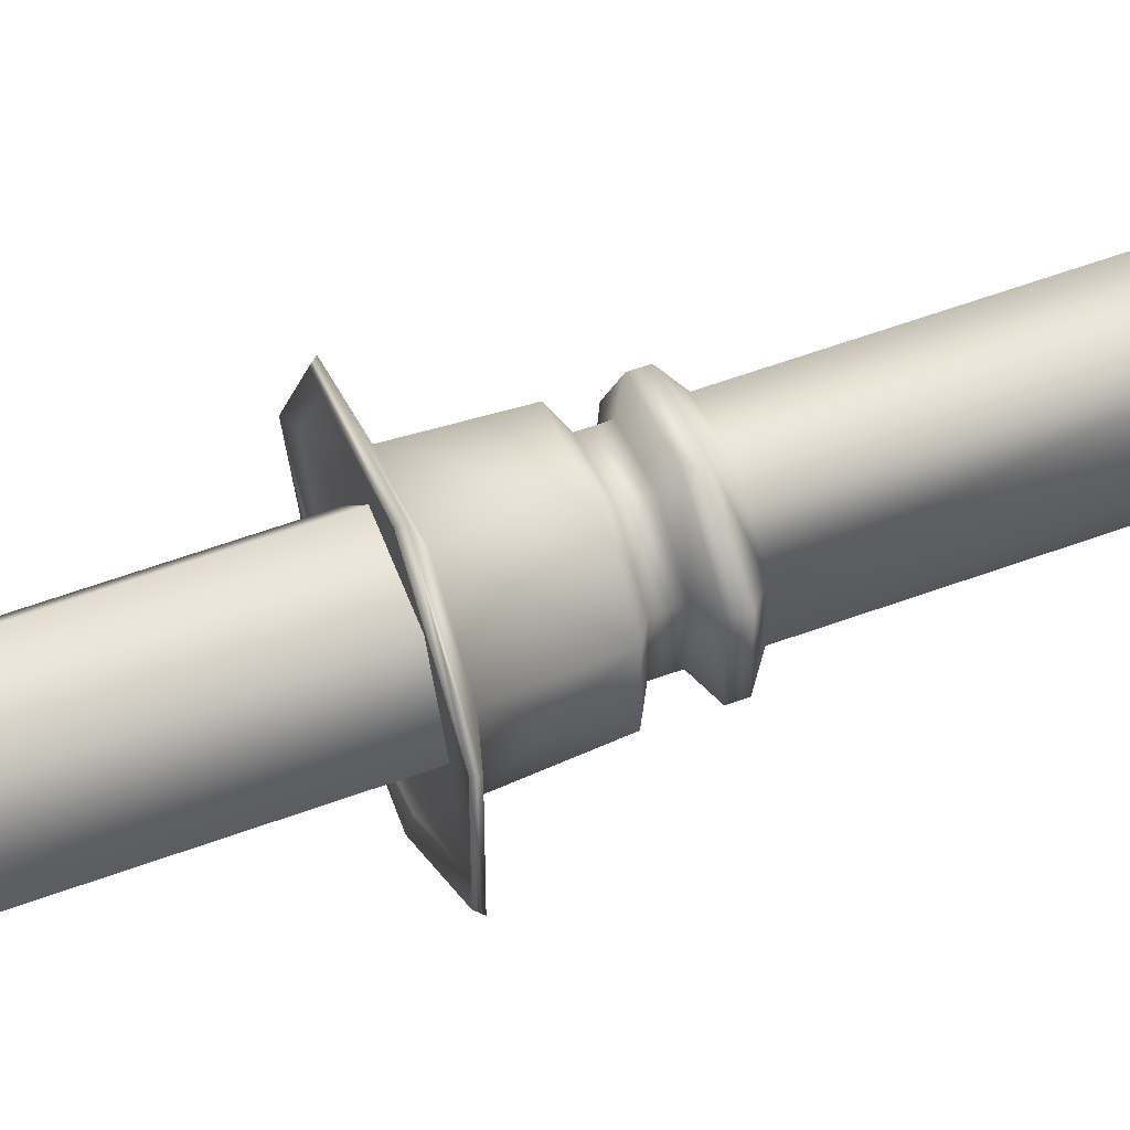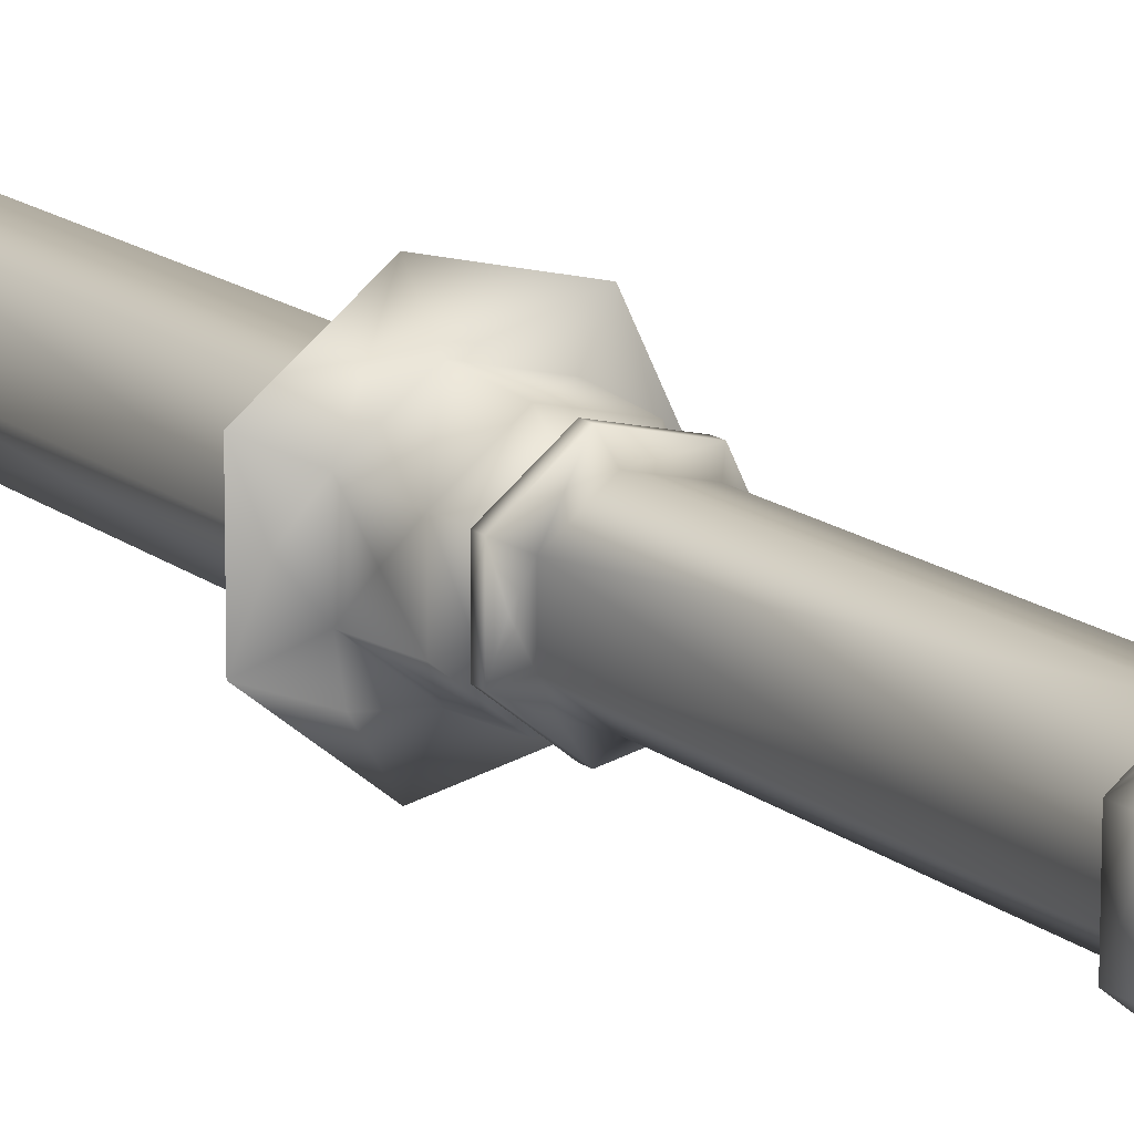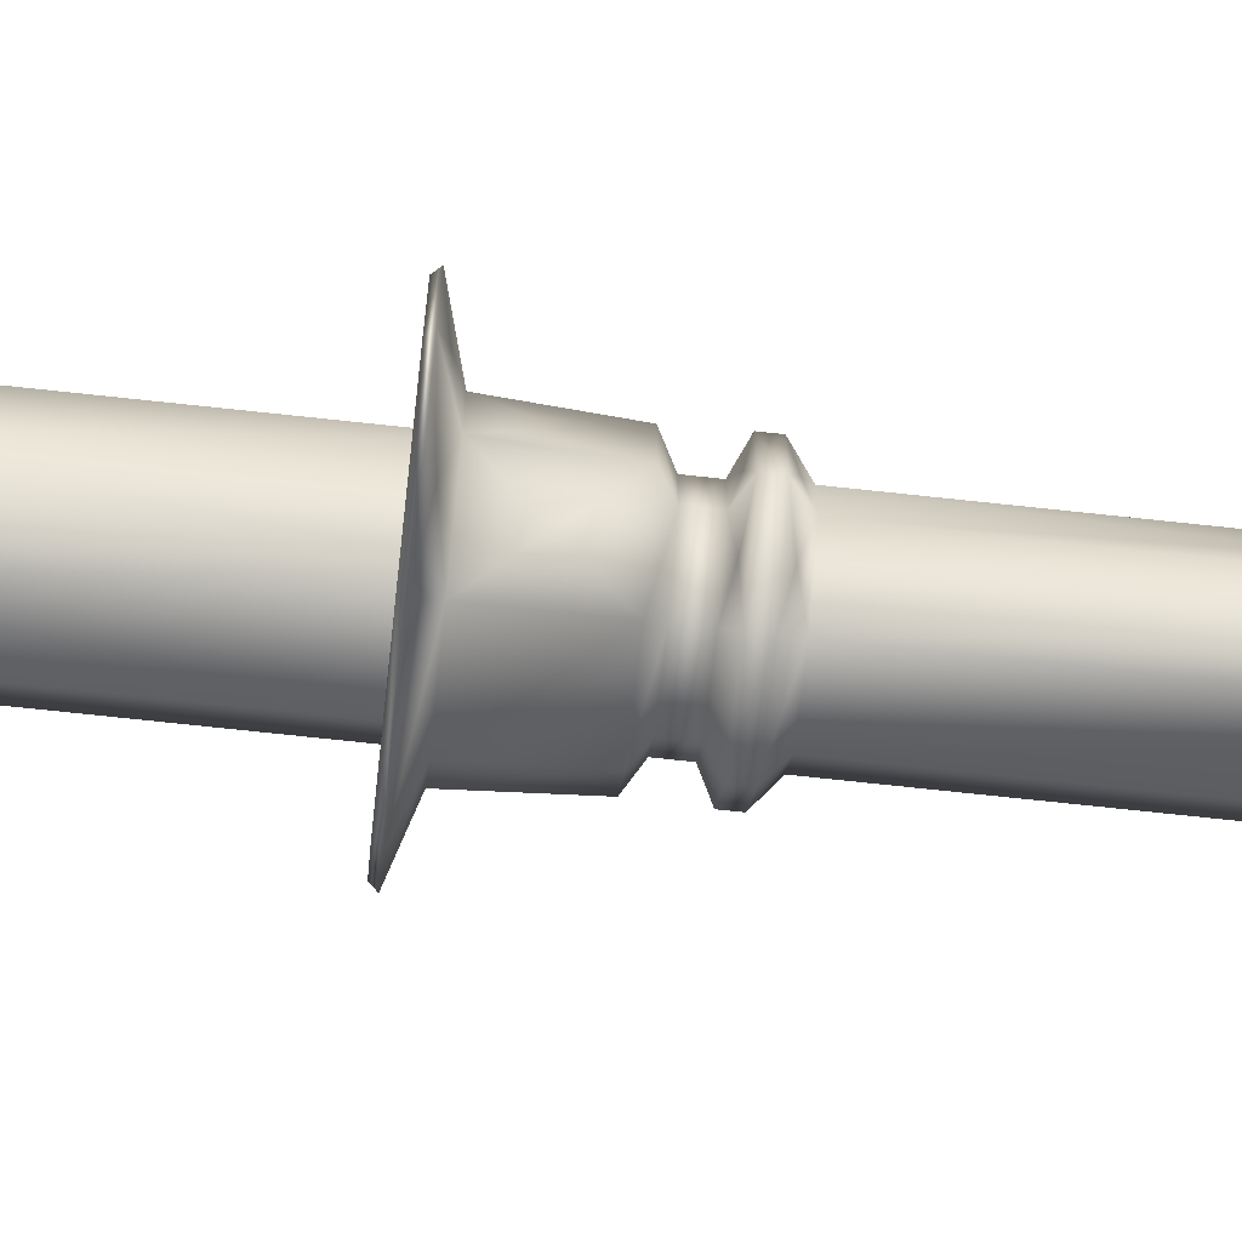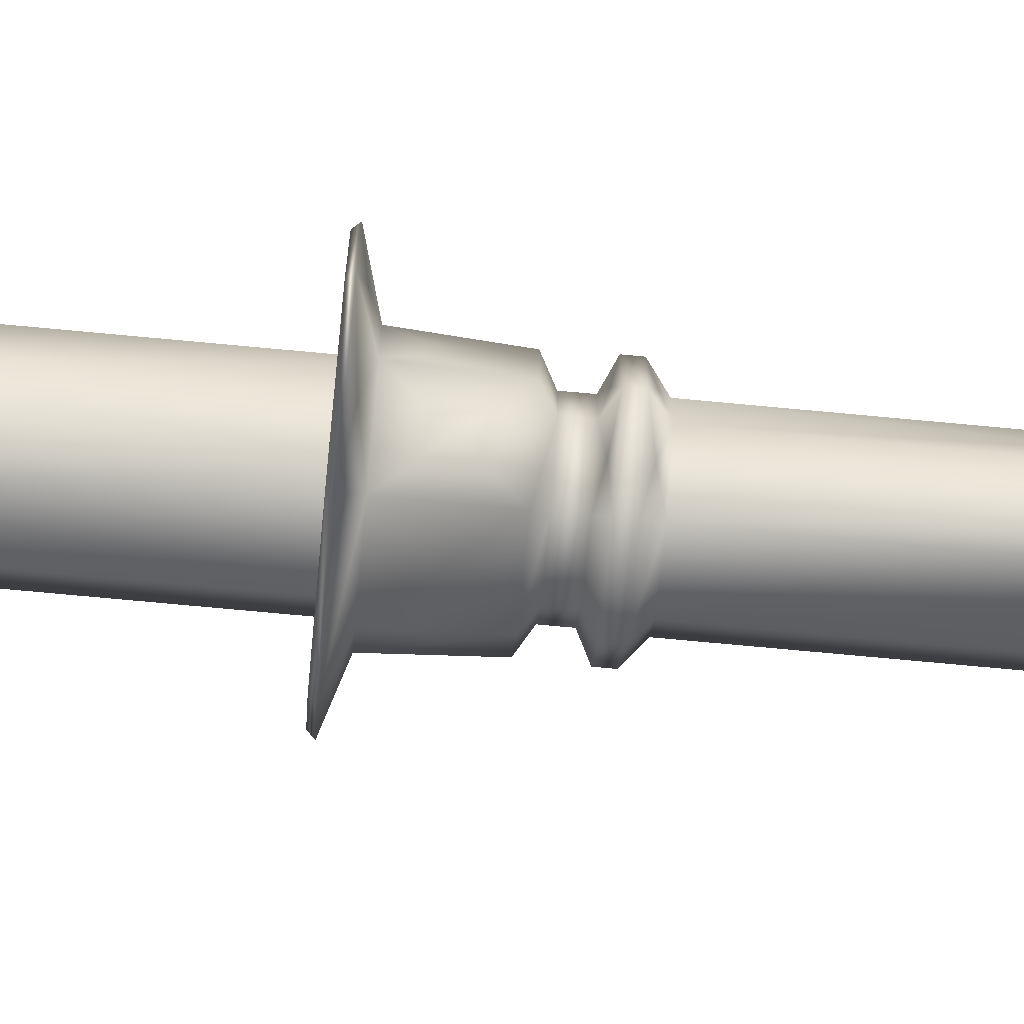
<metadata>
{"format":"obj","ext":"obj","renderer":"f3d","projection":"perspective","resolution":1024,"background":"white","views":[{"elev":56.3,"azim":-111.3,"up":"+Z"},{"elev":14.3,"azim":-30.3,"up":"+Z"},{"elev":-74.6,"azim":-96.1,"up":"+Z"},{"elev":-75.2,"azim":-95.3,"up":"+Z"}]}
</metadata>
<code>
o Candle.001
v 0.1889 58.72 -0.0477
v 0.445 58.63 -0.0477
v 1.312 62.86 -0.0477
v 1.568 62.77 -0.0477
v 1.312 62.86 -0.2788
v 1.568 62.77 -0.2788
v 0.216 58.71 -0.2788
v 0.4721 58.62 -0.2788
v 2.335 64.09 -0.0477
v 2.593 64 -0.0477
v 2.593 64 -0.2788
v 2.335 64.09 -0.2788
v 0.7628 61.81 -0.0477
v 1.019 61.72 -0.0477
v 1.019 61.72 -0.2788
v 0.7628 61.81 -0.2788
v 0.4465 60.92 -0.0477
v 0.7026 60.83 -0.0477
v 0.7026 60.83 -0.2788
v 0.4465 60.92 -0.2788
v 4.922 -0.08911 -6.126
v -1.706 -0.08911 -7.639
v -7.022 -0.08911 -3.4
v -7.022 -0.08911 3.4
v -1.706 -0.08911 7.639
v 4.922 -0.08911 6.126
v 7.873 -0.08911 6e-06
v 4.922 1.605 -6.126
v -1.706 1.605 -7.639
v -7.022 1.605 -3.4
v -7.022 1.605 3.4
v -1.706 1.605 7.639
v 4.922 1.605 6.126
v 7.873 1.605 6e-06
v 3.849 2.324 -4.664
v -1.198 2.324 -5.816
v -5.245 2.324 -2.589
v -5.245 2.324 2.589
v -1.198 2.324 5.816
v 3.849 2.324 4.664
v 6.096 2.324 6e-06
v 2.963 2.651 -3.457
v -0.7777 2.651 -4.311
v -3.778 2.651 -1.919
v -3.778 2.651 1.919
v -0.7777 2.651 4.311
v 2.963 2.651 3.457
v 4.628 2.651 6e-06
v 2.694 2.523 -3.09
v -0.6501 2.523 -3.854
v -3.332 2.523 -1.715
v -3.332 2.523 1.715
v -0.6501 2.523 3.854
v 2.694 2.523 3.09
v 4.182 2.523 6e-06
v 4.211 2.061 0.08428
v 2.706 2.061 -3.023
v -0.662 2.061 -3.784
v -3.357 2.061 -1.626
v -3.349 2.061 1.827
v -0.6451 2.061 3.974
v 2.719 2.061 3.198
v 4.211 2.55 0.08428
v 2.706 2.55 -3.023
v -0.662 2.55 -3.784
v -3.357 2.55 -1.626
v -3.349 2.55 1.827
v -0.6451 2.55 3.974
v 2.719 2.55 3.198
v 3.507 3.476 0.08625
v 2.282 3.476 -2.443
v -0.4594 3.476 -3.063
v -2.653 3.476 -1.306
v -2.647 3.476 1.505
v -0.4457 3.476 3.253
v 2.293 3.476 2.621
v 2.963 4.515 0.08777
v 1.954 4.515 -1.995
v -0.3028 4.515 -2.505
v -2.109 4.515 -1.058
v -2.104 4.515 1.256
v -0.2914 4.515 2.694
v 1.963 4.515 2.175
v 2.963 28.79 0.08777
v 1.954 28.79 -1.995
v -0.3028 28.79 -2.505
v -2.109 28.79 -1.058
v -2.104 28.79 1.256
v -0.2914 28.79 2.694
v 1.963 28.79 2.175
v 2.963 9.316 0.08777
v 1.954 9.316 -1.995
v -0.3028 9.316 -2.505
v -2.109 9.316 -1.058
v -2.104 9.316 1.256
v -0.2914 9.316 2.694
v 1.963 9.316 2.175
v 2.963 6.691 0.08777
v 1.954 6.691 -1.995
v -0.3028 6.691 -2.505
v -2.109 6.691 -1.058
v -2.104 6.691 1.256
v -0.2914 6.691 2.694
v 1.963 6.691 2.175
v 3.958 7.255 0.08499
v 2.554 7.255 -2.815
v 2.554 8.752 -2.815
v 3.958 8.752 0.08499
v -0.5894 7.255 -3.526
v -0.5894 8.752 -3.526
v -3.104 7.255 -1.511
v -3.104 8.752 -1.511
v -3.097 7.255 1.712
v -3.097 8.752 1.712
v -0.5736 7.255 3.715
v -0.5736 8.752 3.715
v 2.567 7.255 2.991
v 2.567 8.752 2.991
v 3.74 29.4 0.0856
v 2.422 29.4 -2.635
v -0.5265 29.4 -3.302
v -2.886 29.4 -1.412
v -2.879 29.4 1.612
v -0.5117 29.4 3.491
v 2.434 29.4 2.812
v 3.74 29.97 0.0856
v 2.422 29.97 -2.635
v -0.5265 29.97 -3.302
v -2.886 29.97 -1.412
v -2.879 29.97 1.612
v -0.5117 29.97 3.491
v 2.434 29.97 2.812
v 2.902 30.39 0.08794
v 1.918 30.39 -1.945
v -0.2854 30.39 -2.443
v -2.048 30.39 -1.031
v -2.043 30.39 1.228
v -0.2744 30.39 2.633
v 1.927 30.39 2.125
v 2.902 31.25 0.08794
v 1.918 31.25 -1.945
v -0.2854 31.25 -2.443
v -2.048 31.25 -1.031
v -2.043 31.25 1.228
v -0.2744 31.25 2.633
v 1.927 31.25 2.125
v 3.693 31.71 0.08573
v 2.394 31.71 -2.596
v -0.5129 31.71 -3.253
v -2.839 31.71 -1.39
v -2.832 31.71 1.59
v -0.4983 31.71 3.443
v 2.406 31.71 2.774
v 3.903 35.14 0.08514
v 2.52 35.14 -2.769
v -0.5733 35.14 -3.468
v -3.049 35.14 -1.486
v -3.042 35.14 1.686
v -0.5578 35.14 3.658
v 2.533 35.14 2.946
v 3.87 35.63 0.08523
v 2.501 35.63 -2.743
v -0.564 35.63 -3.435
v -3.016 35.63 -1.471
v -3.01 35.63 1.671
v -0.5487 35.63 3.625
v 2.513 35.63 2.919
v 5.943 35.78 0.07945
v 5.732 36 0.08007
v 3.749 35.78 -4.451
v 3.627 36 -4.284
v -1.16 35.78 -5.56
v -1.105 36 -5.364
v -5.089 35.78 -2.413
v -4.904 36 -2.329
v -5.078 35.78 2.62
v -4.893 36 2.535
v -1.136 35.78 5.749
v -1.082 36 5.553
v 3.769 35.78 4.619
v 3.646 36 4.453
v 3.362 35.78 -3.92
v 5.293 35.77 0.08128
v 3.379 35.78 4.091
v -0.956 35.78 5.099
v -4.449 35.78 2.332
v -4.459 35.78 -2.127
v -0.9778 35.78 -4.909
v 1.949 33.91 -2.563
v -1.045 33.91 -2.85
v -2.792 33.91 -0.4005
v -1.543 33.91 2.337
v 1.451 33.91 2.624
v 3.198 33.91 0.1745
v 0.203 59.01 -0.113
v 1.949 59.88 -2.563
v 1.822 60.04 -2.324
v -1.045 61.07 -2.85
v -0.925 61.18 -2.586
v -2.792 61.22 -0.4005
v -2.492 61.32 -0.3718
v -1.543 60.84 2.337
v -1.375 60.97 2.101
v 1.451 60.23 2.624
v 1.376 60.37 2.371
v 3.198 57.59 0.1745
v 2.959 57.94 0.1516
v 1.08 62.26 -0.2788
v 2.054 63.46 -0.2788
v 0.6972 61.39 -0.2788
v 1.608 0.7577 -6.882
v -4.364 0.7577 -5.519
v -7.022 0.7577 2e-06
v -4.655 0.3863 5.288
v 1.468 1.928 -6.148
v -3.859 1.928 -4.921
v -6.532 1.803 -0.2428
v -4.243 1.802 5.004
v 1.3 1.801 6.487
v 5.677 2.104 -1.996
v 1.211 2.47 -4.64
v -3.107 2.414 3.787
v -2.257 2.618 2.986
v -1.802 2.979 -2.462
v -3.028 2.979 0.1002
v -2.003 2.812 2.647
v 0.8694 3.961 -2.518
v -1.394 3.961 -1.995
v -2.396 3.961 0.09924
v -1.385 3.961 2.189
v -1.206 19.05 -1.781
v -2.106 19.05 0.09881
v 0.9823 8.004 -3.17
v -1.847 8.004 -2.518
v -3.101 8.004 0.1004
v -2.064 7.712 2.532
v -1.206 5.603 -1.781
v -2.106 5.603 0.09881
v 0.9064 9.001 -2.765
v -1.567 7.005 -2.189
v -1.567 9.002 -2.189
v -2.66 7.005 0.09959
v -2.66 9.002 0.09959
v -1.12 9.135 2.436
v -1.483 29.12 -2.094
v -2.531 29.12 0.09941
v 0.9479 29.68 -2.968
v -1.706 29.68 -2.357
v -2.883 29.68 0.1
v -1.696 29.68 2.551
v -1.468 30.16 -2.076
v -2.508 30.16 0.09936
v -1.744 33.45 -2.4
v -2.942 33.45 0.1001
v 1.278 35.89 -4.916
v -2.944 35.94 4.141
v -2.572 35.51 -3.335
v -4.212 35.51 0.1018
v 1.223 35.89 -4.628
v -2.974 35.95 3.911
v -2.579 35.74 3.312
v -3.822 35.71 0.1013
v -2.319 35.71 -3.045
v 1.081 35.71 -3.837
v 0.3493 60.61 -2.532
v -1.832 61.23 -1.427
v -2.044 61.13 0.7906
v -0.1163 60.65 2.292
v 0.4221 47.25 -2.709
v -1.921 47.53 -1.622
v -2.171 47.48 0.9595
v 1.251 62.32 -0.2788
v 1.85 63.4 -0.2788
v -4.074 1.129 5.751
v 6.236 1.129 -3.398
v -5.794 2.102 0.6483
v -3.072 2.103 5.006
v 5.913 1.801 -3.064
v -2.171 2.55 3.771
v 4.58 2.413 -2.317
v -1.428 3.191 2.743
v -1.607 8.295 2.895
v -1.765 8.911 2.418
v -3.118 35.83 4.117
v 4.558 35.94 -2.118
v -4.574 35.84 0.2812
v -2.642 35.84 3.912
v -1.691 35.68 3.291
v 0.4903 60.49 -2.639
v -1.844 61.17 -1.619
v -2.092 61.05 0.9774
f 14 3 13
f 10 12 9
f 6 12 209
f 15 4 14
f 13 5 16
f 4 9 3
f 6 10 4
f 15 20 210
f 3 12 5
f 17 14 13
f 19 14 18
f 21 22 211
f 17 16 20
f 1 2 18 17
f 2 8 19 18
f 20 19 8 7
f 7 1 17 20
f 22 23 212
f 23 24 213
f 25 31 214
f 28 29 215
f 26 32 25
f 27 33 26
f 21 34 27
f 29 30 216
f 31 37 217
f 32 38 218
f 33 39 219
f 34 35 220
f 34 40 33
f 35 36 221
f 39 45 222
f 36 44 43
f 37 45 44
f 46 52 223
f 40 46 39
f 41 47 40
f 41 42 48
f 42 50 49
f 43 51 50
f 45 51 44
f 65 66 224
f 47 53 46
f 48 54 47
f 48 49 55
f 57 63 56
f 58 64 57
f 59 65 58
f 60 66 59
f 61 67 60
f 62 68 61
f 56 69 62
f 164 165 166
f 63 71 70
f 64 72 71
f 66 67 225
f 68 74 226
f 71 72 227
f 69 75 68
f 63 76 69
f 70 78 77
f 72 73 228
f 73 74 229
f 74 75 230
f 93 94 231
f 76 82 75
f 70 83 76
f 92 84 91
f 93 85 92
f 94 95 232
f 106 109 233
f 96 88 95
f 97 89 96
f 91 90 97
f 106 108 105
f 109 111 234
f 111 113 235
f 115 114 236
f 79 80 237
f 117 116 115
f 105 118 117
f 78 98 77
f 78 100 99
f 80 81 238
f 93 92 239
f 82 102 81
f 82 104 103
f 77 104 83
f 99 105 98
f 92 108 107
f 100 106 99
f 100 101 240
f 94 93 241
f 101 102 242
f 95 94 243
f 95 116 244
f 102 115 113
f 86 87 245
f 103 117 115
f 96 118 97
f 104 105 117
f 97 108 91
f 85 119 84
f 86 120 85
f 87 88 246
f 120 121 247
f 88 124 123
f 89 125 124
f 90 119 125
f 120 126 119
f 121 122 248
f 122 123 249
f 123 124 250
f 128 129 251
f 125 131 124
f 119 132 125
f 126 134 133
f 127 135 134
f 129 130 252
f 149 150 253
f 131 137 130
f 132 138 131
f 126 139 132
f 134 140 133
f 135 141 134
f 136 142 135
f 137 143 136
f 138 144 137
f 139 145 138
f 133 146 139
f 141 147 140
f 142 148 141
f 143 149 142
f 143 151 150
f 144 152 151
f 145 153 152
f 146 147 153
f 148 154 147
f 149 155 148
f 150 151 254
f 171 170 255
f 151 159 158
f 152 160 159
f 153 154 160
f 168 181 180
f 168 171 169
f 177 178 256
f 172 175 173
f 175 176 177
f 156 157 257
f 179 180 181
f 155 168 154
f 156 170 155
f 157 158 258
f 171 173 259
f 158 178 176
f 159 180 178
f 160 168 180
f 169 182 183
f 179 186 260
f 173 187 188
f 177 187 175
f 185 165 261
f 181 185 179
f 169 184 181
f 183 162 161
f 183 167 184
f 184 166 185
f 187 186 262
f 188 187 263
f 182 188 264
f 197 198 265
f 196 207 206
f 199 200 266
f 200 203 267
f 202 205 268
f 189 190 269
f 204 207 205
f 190 191 270
f 191 192 271
f 5 6 272
f 192 204 202
f 193 206 204
f 189 206 194
f 197 199 195
f 199 201 195
f 201 203 195
f 203 205 195
f 205 207 195
f 207 197 195
f 14 4 3
f 10 11 12
f 6 5 273
f 15 6 4
f 13 3 5
f 4 10 9
f 6 11 10
f 25 32 274
f 3 9 12
f 17 18 14
f 19 15 14
f 15 19 20
f 17 13 16
f 21 28 275
f 26 33 32
f 27 34 33
f 31 38 276
f 32 39 277
f 34 28 278
f 33 40 39
f 34 41 40
f 39 46 279
f 41 35 280
f 40 47 46
f 41 48 47
f 68 75 281
f 46 53 52
f 115 116 282
f 69 76 75
f 63 70 76
f 76 83 82
f 70 77 83
f 106 107 108
f 95 114 283
f 117 118 116
f 105 108 118
f 177 176 284
f 96 116 118
f 97 118 108
f 125 132 131
f 119 126 132
f 132 139 138
f 168 169 181
f 168 170 171
f 175 174 176
f 169 171 285
f 179 178 180
f 177 186 286
f 179 185 287
f 185 166 288
f 181 184 185
f 169 183 184
f 183 182 162
f 183 161 167
f 184 167 166
f 197 196 289
f 196 197 207
f 199 198 290
f 200 202 291
f 70 71 78
f 202 204 205
f 204 206 207
f 5 15 208
f 15 16 208
f 16 5 208
f 12 11 209
f 11 6 209
f 20 16 210
f 16 15 210
f 22 29 211
f 29 28 211
f 28 21 211
f 23 30 212
f 30 29 212
f 29 22 212
f 24 31 213
f 31 30 213
f 30 23 213
f 31 24 214
f 24 25 214
f 29 36 215
f 36 35 215
f 35 28 215
f 30 37 216
f 37 36 216
f 36 29 216
f 37 30 217
f 30 31 217
f 38 31 218
f 31 32 218
f 39 32 219
f 32 33 219
f 35 41 220
f 41 34 220
f 36 43 221
f 43 42 221
f 42 35 221
f 45 38 222
f 38 39 222
f 52 45 223
f 45 46 223
f 66 73 224
f 73 72 224
f 72 65 224
f 67 74 225
f 74 73 225
f 73 66 225
f 74 67 226
f 67 68 226
f 72 79 227
f 79 78 227
f 78 71 227
f 73 80 228
f 80 79 228
f 79 72 228
f 74 81 229
f 81 80 229
f 80 73 229
f 75 82 230
f 82 81 230
f 81 74 230
f 94 87 231
f 87 86 231
f 86 93 231
f 95 88 232
f 88 87 232
f 87 94 232
f 109 110 233
f 110 107 233
f 107 106 233
f 111 112 234
f 112 110 234
f 110 109 234
f 113 114 235
f 114 112 235
f 112 111 235
f 114 113 236
f 113 115 236
f 80 101 237
f 101 100 237
f 100 79 237
f 81 102 238
f 102 101 238
f 101 80 238
f 92 107 239
f 107 110 239
f 110 93 239
f 101 111 240
f 111 109 240
f 109 100 240
f 93 110 241
f 110 112 241
f 112 94 241
f 102 113 242
f 113 111 242
f 111 101 242
f 94 112 243
f 112 114 243
f 114 95 243
f 116 96 244
f 96 95 244
f 87 122 245
f 122 121 245
f 121 86 245
f 88 123 246
f 123 122 246
f 122 87 246
f 121 128 247
f 128 127 247
f 127 120 247
f 122 129 248
f 129 128 248
f 128 121 248
f 123 130 249
f 130 129 249
f 129 122 249
f 124 131 250
f 131 130 250
f 130 123 250
f 129 136 251
f 136 135 251
f 135 128 251
f 130 137 252
f 137 136 252
f 136 129 252
f 150 157 253
f 157 156 253
f 156 149 253
f 151 158 254
f 158 157 254
f 157 150 254
f 170 172 255
f 172 173 255
f 173 171 255
f 178 179 256
f 179 177 256
f 157 174 257
f 174 172 257
f 172 156 257
f 158 176 258
f 176 174 258
f 174 157 258
f 173 188 259
f 188 182 259
f 182 171 259
f 186 177 260
f 177 179 260
f 165 186 261
f 186 185 261
f 186 165 262
f 165 164 262
f 164 187 262
f 187 164 263
f 164 163 263
f 163 188 263
f 188 163 264
f 163 162 264
f 162 182 264
f 198 199 265
f 199 197 265
f 200 201 266
f 201 199 266
f 203 201 267
f 201 200 267
f 205 203 268
f 203 202 268
f 190 198 269
f 198 196 269
f 196 189 269
f 191 200 270
f 200 198 270
f 198 190 270
f 192 202 271
f 202 200 271
f 200 191 271
f 6 15 272
f 15 5 272
f 5 12 273
f 12 6 273
f 32 31 274
f 31 25 274
f 28 34 275
f 34 21 275
f 38 37 276
f 37 31 276
f 39 38 277
f 38 32 277
f 28 35 278
f 35 34 278
f 46 45 279
f 45 39 279
f 35 42 280
f 42 41 280
f 75 74 281
f 74 68 281
f 116 114 282
f 114 115 282
f 114 116 283
f 116 95 283
f 176 178 284
f 178 177 284
f 171 182 285
f 182 169 285
f 186 187 286
f 187 177 286
f 185 186 287
f 186 179 287
f 166 165 288
f 165 185 288
f 196 198 289
f 198 197 289
f 198 200 290
f 200 199 290
f 202 203 291
f 203 200 291
f 92 85 84
f 97 90 89
f 91 84 90
f 78 99 98
f 82 83 104
f 77 98 104
f 99 106 105
f 92 91 108
f 103 104 117
f 104 98 105
f 85 120 119
f 89 90 125
f 90 84 119
f 120 127 126
f 126 127 134
f 126 133 139
f 134 141 140
f 139 146 145
f 133 140 146
f 141 148 147
f 145 146 153
f 146 140 147
f 148 155 154
f 152 153 160
f 153 147 154
f 155 170 168
f 159 160 180
f 160 154 168
f 48 42 49
f 62 69 68
f 36 37 44
f 37 38 45
f 96 89 88
f 82 103 102
f 102 103 115
f 88 89 124
f 131 138 137
f 137 144 143
f 138 145 144
f 143 144 151
f 144 145 152
f 151 152 159
f 158 159 178
f 42 43 50
f 43 44 51
f 45 52 51
f 93 86 85
f 78 79 100
f 100 109 106
f 47 54 53
f 48 55 54
f 57 64 63
f 58 65 64
f 59 66 65
f 60 67 66
f 61 68 67
f 56 63 69
f 167 161 166
f 161 162 166
f 162 163 166
f 163 164 166
f 63 64 71
f 64 65 72
f 86 121 120
f 127 128 135
f 135 142 141
f 136 143 142
f 142 149 148
f 143 150 149
f 149 156 155
f 172 174 175
f 156 172 170
f 173 175 187
f 192 193 204
f 193 194 206
f 189 196 206

</code>
